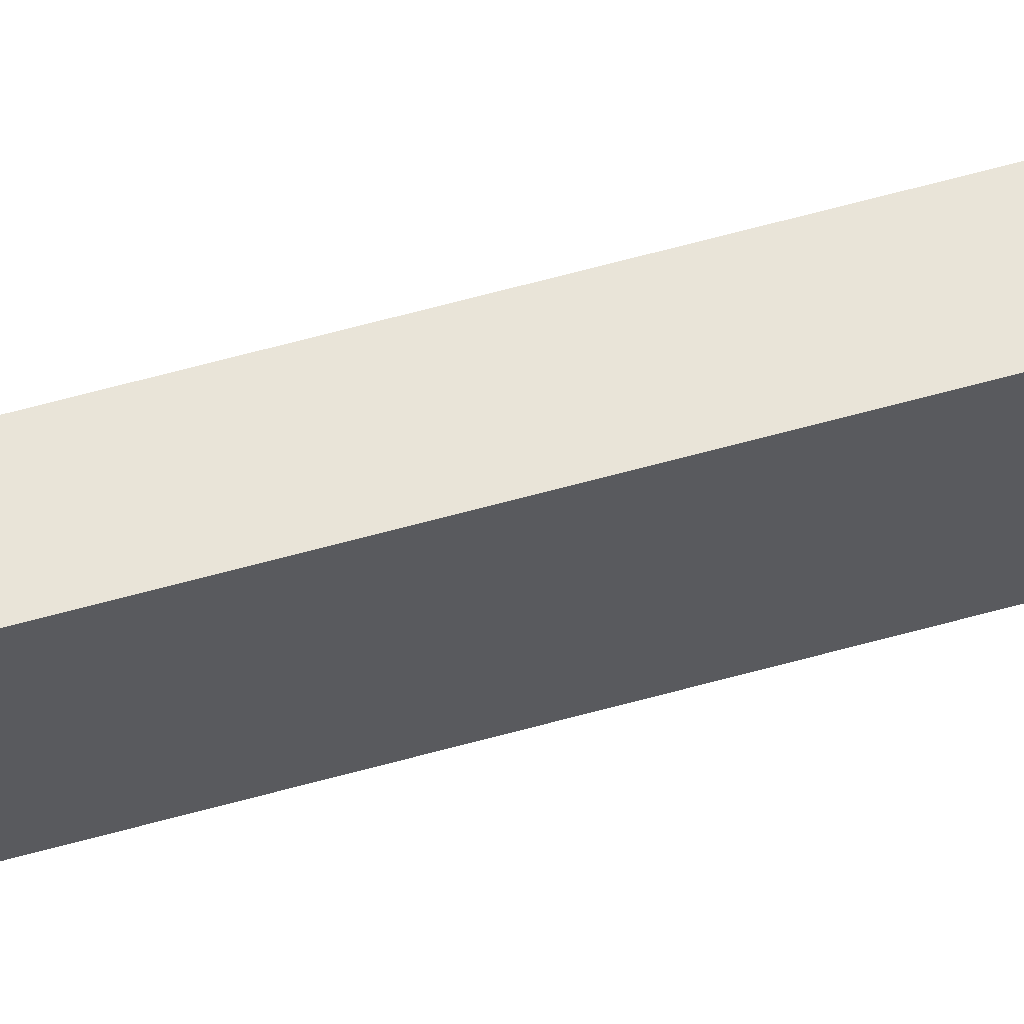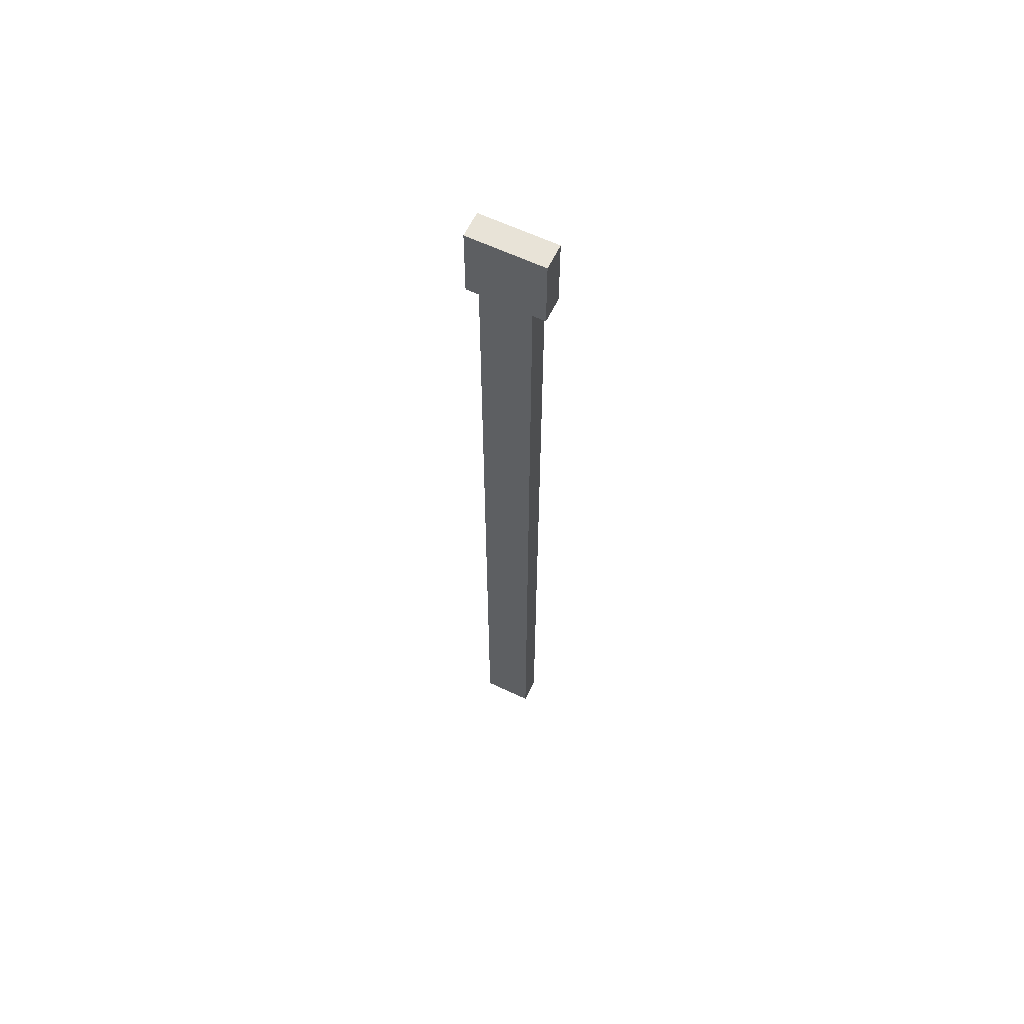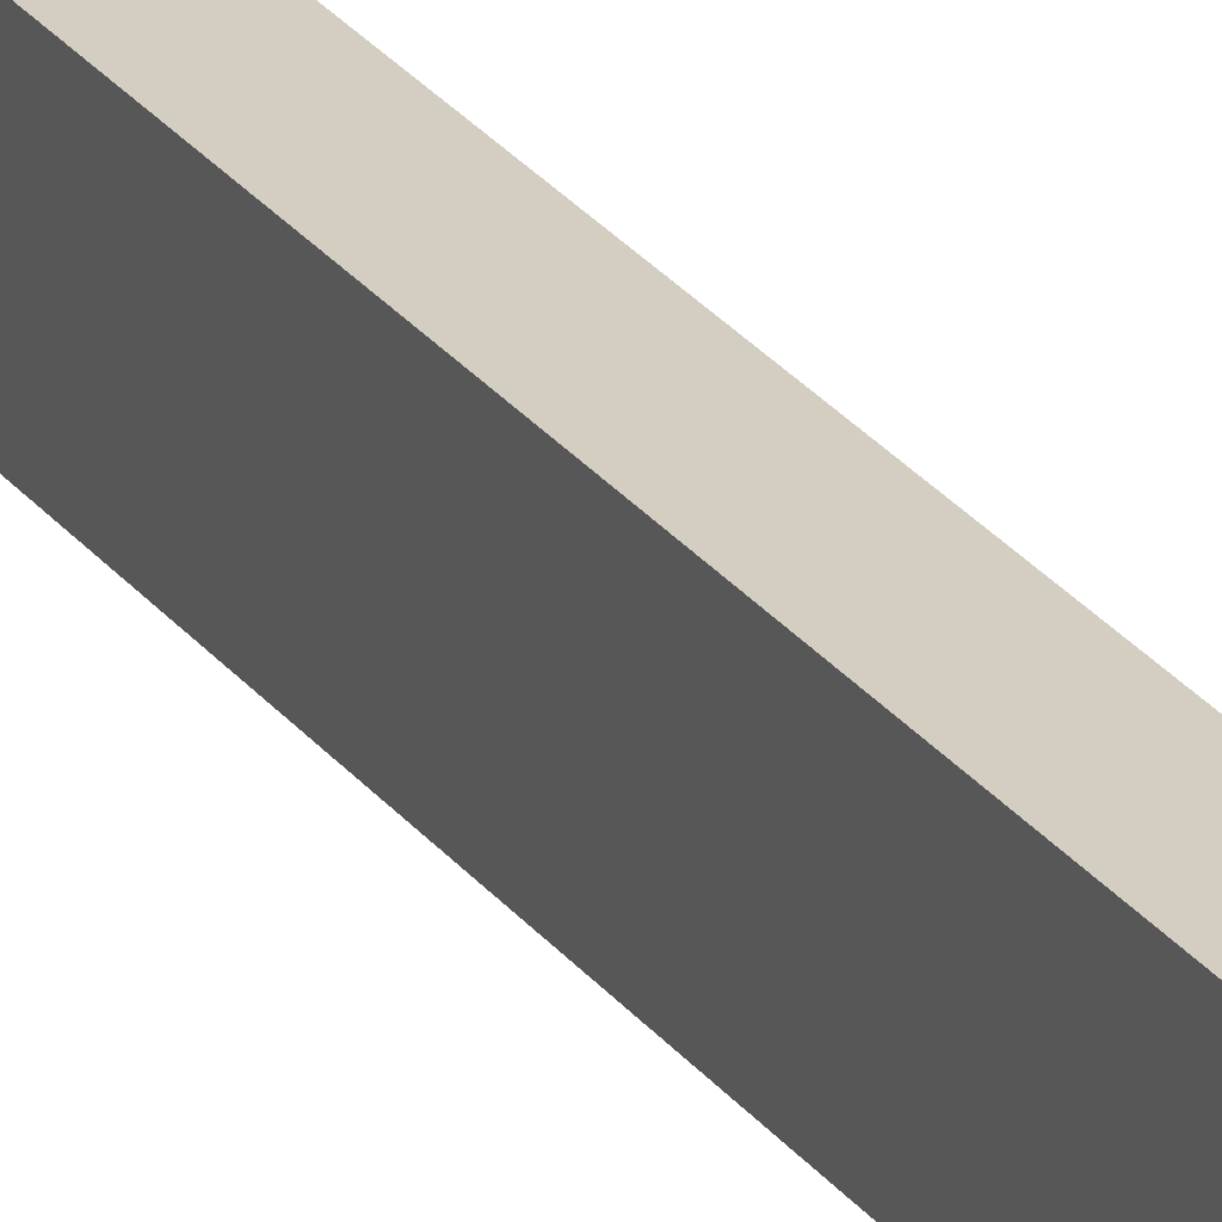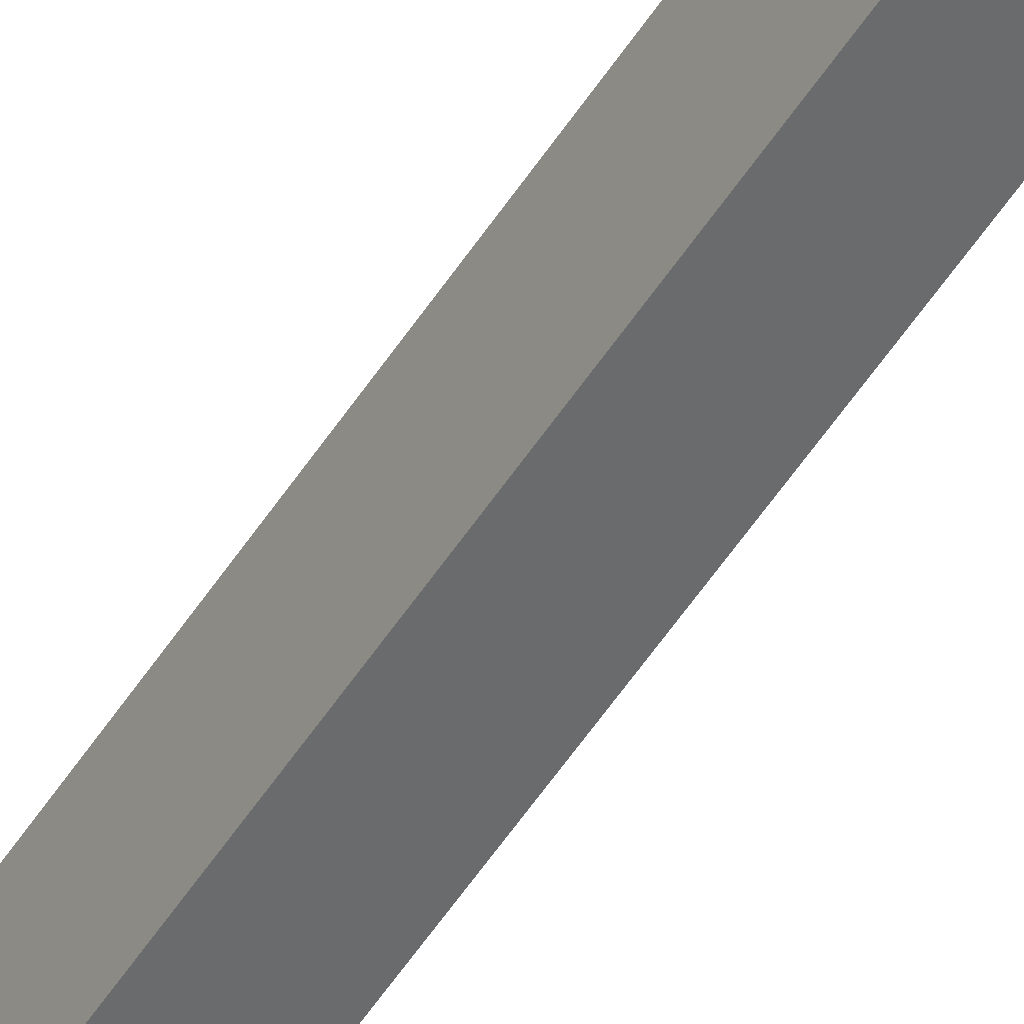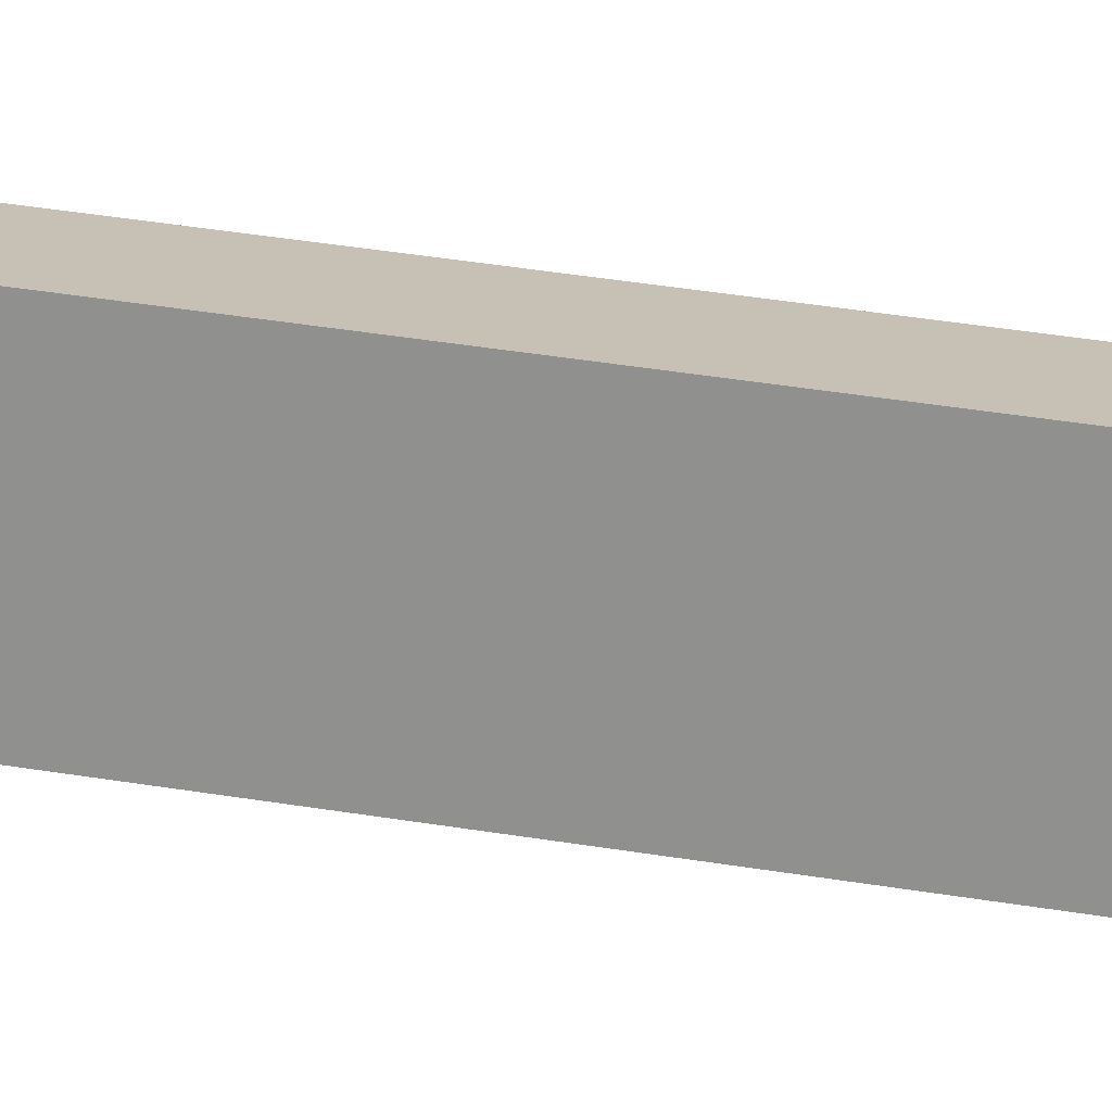
<metadata>
{"format":"obj","ext":"obj","renderer":"f3d","projection":"perspective","resolution":1024,"background":"white","views":[{"elev":60.0,"azim":-106.1,"up":"+Y"},{"elev":62.2,"azim":-64.3,"up":"+Z"},{"elev":25.3,"azim":152.5,"up":"+Y"},{"elev":-53.2,"azim":-31.9,"up":"+Y"},{"elev":18.5,"azim":-67.5,"up":"+Y"}]}
</metadata>
<code>
o cube
v -1.188 0.1875 4.812
v -1.188 0.1875 4.438
v -1.188 -0.1875 4.812
v -1.188 -0.1875 4.438
v -1.312 0.1875 4.812
v -1.312 0.1875 4.438
v -1.312 -0.1875 4.812
v -1.312 -0.1875 4.438
v -1.188 0.125 0.125
v -1.313 0.125 0.125
v -1.188 -0.125 0.125
v -1.313 -0.125 0.125
v -1.188 0.125 4.438
v -1.313 0.125 4.438
v -1.188 -0.125 4.438
v -1.313 -0.125 4.438
f 4 2 1 3
f 7 5 6 8
f 1 2 6 5
f 4 3 7 8
f 3 1 5 7
f 8 6 2 4
f 9 10 14 13
f 12 11 15 16
f 11 9 13 15
f 16 14 10 12

</code>
